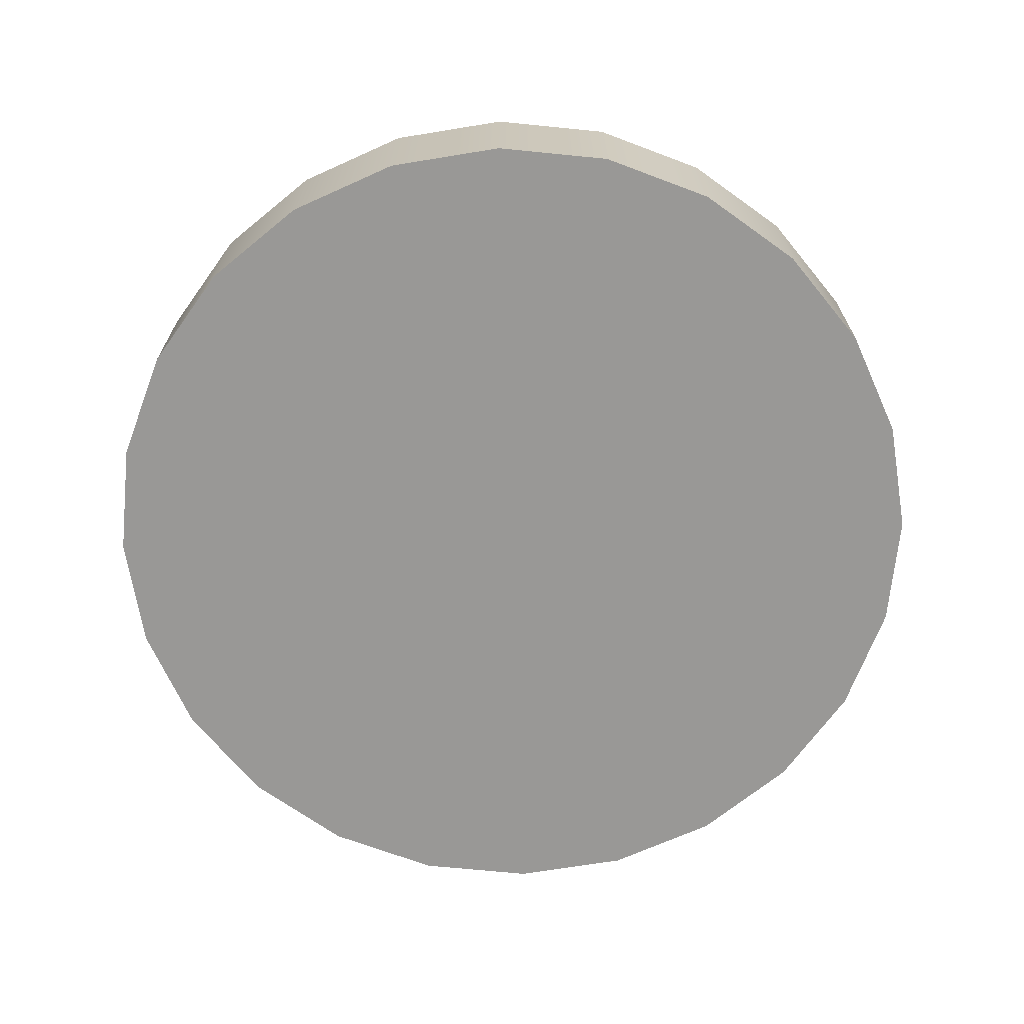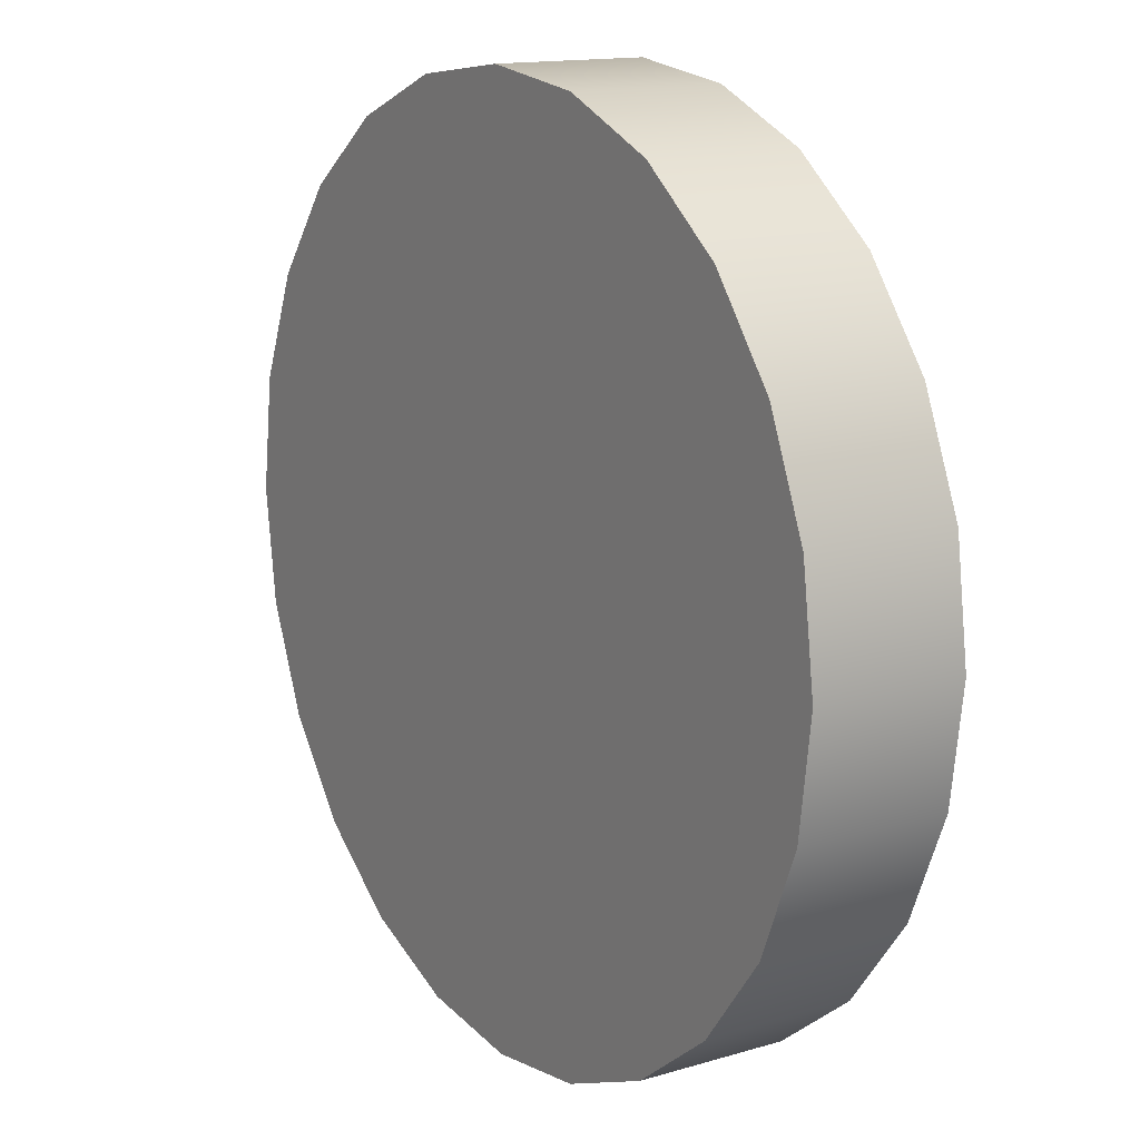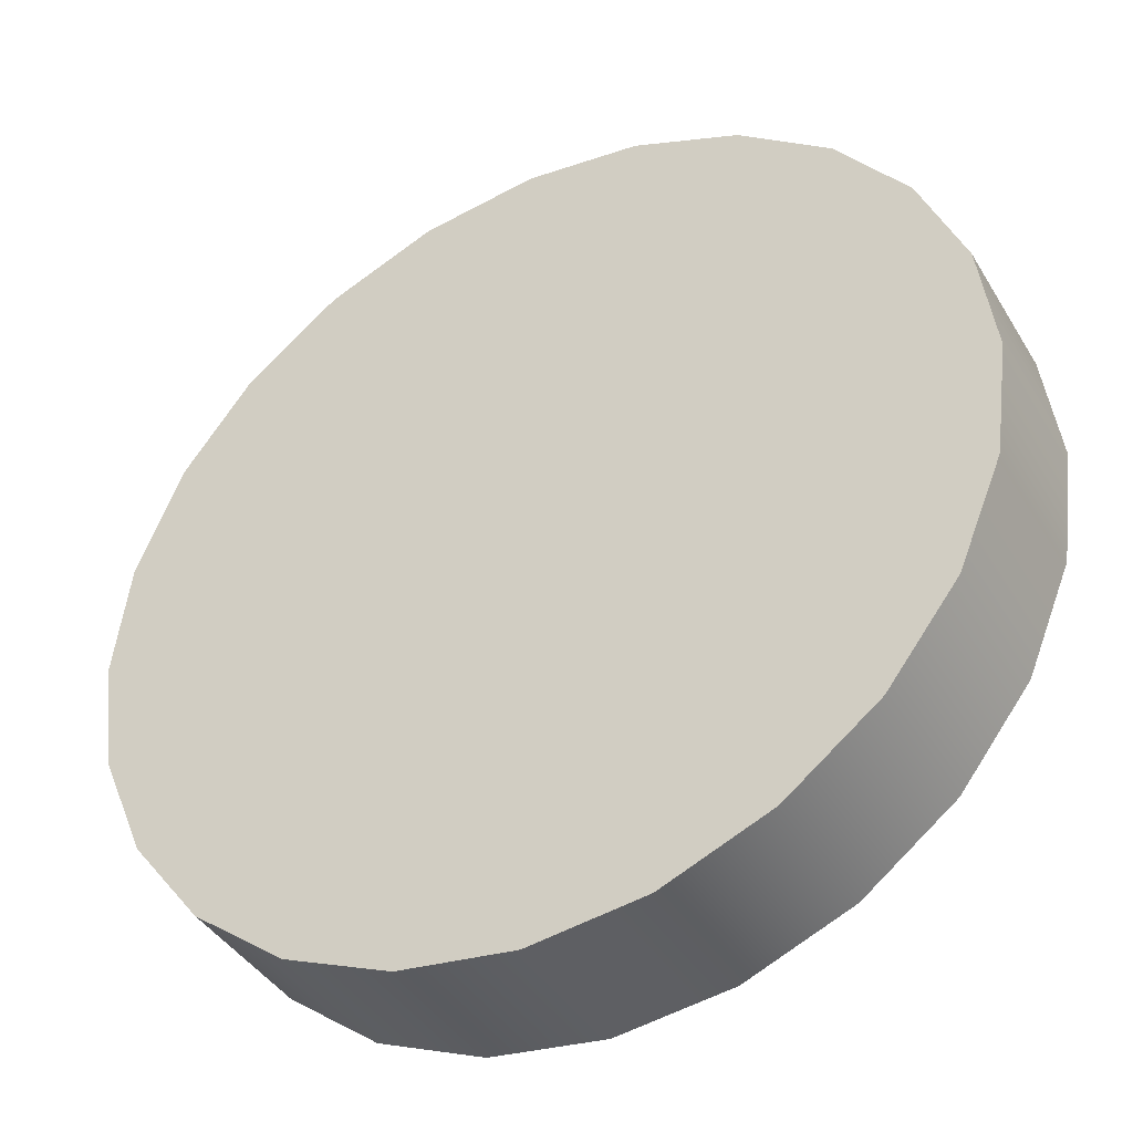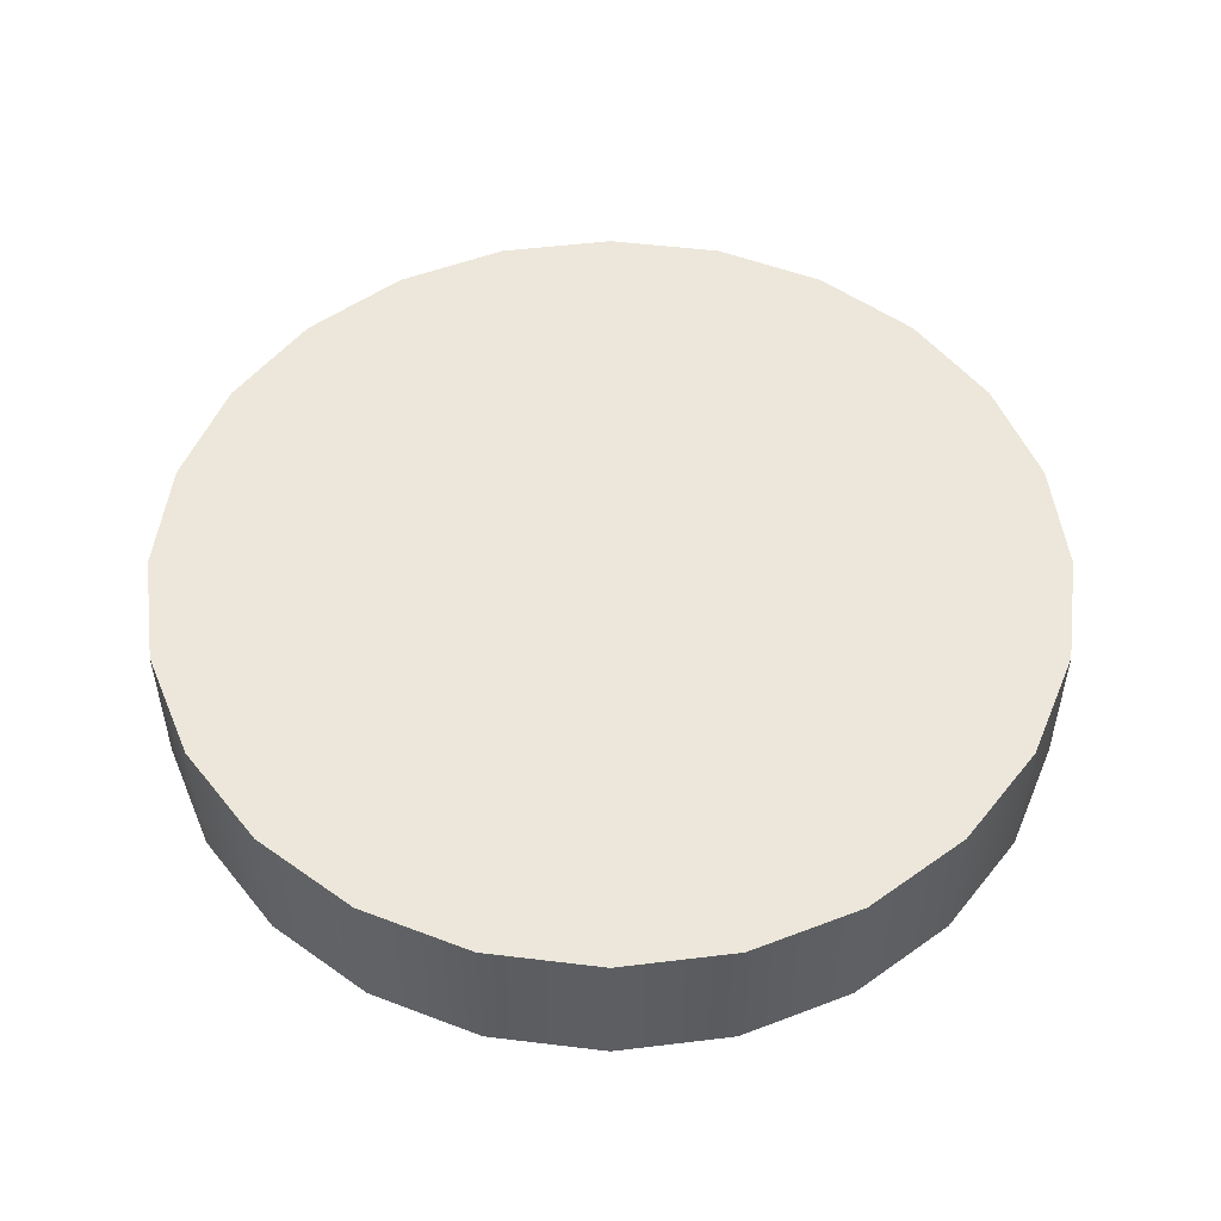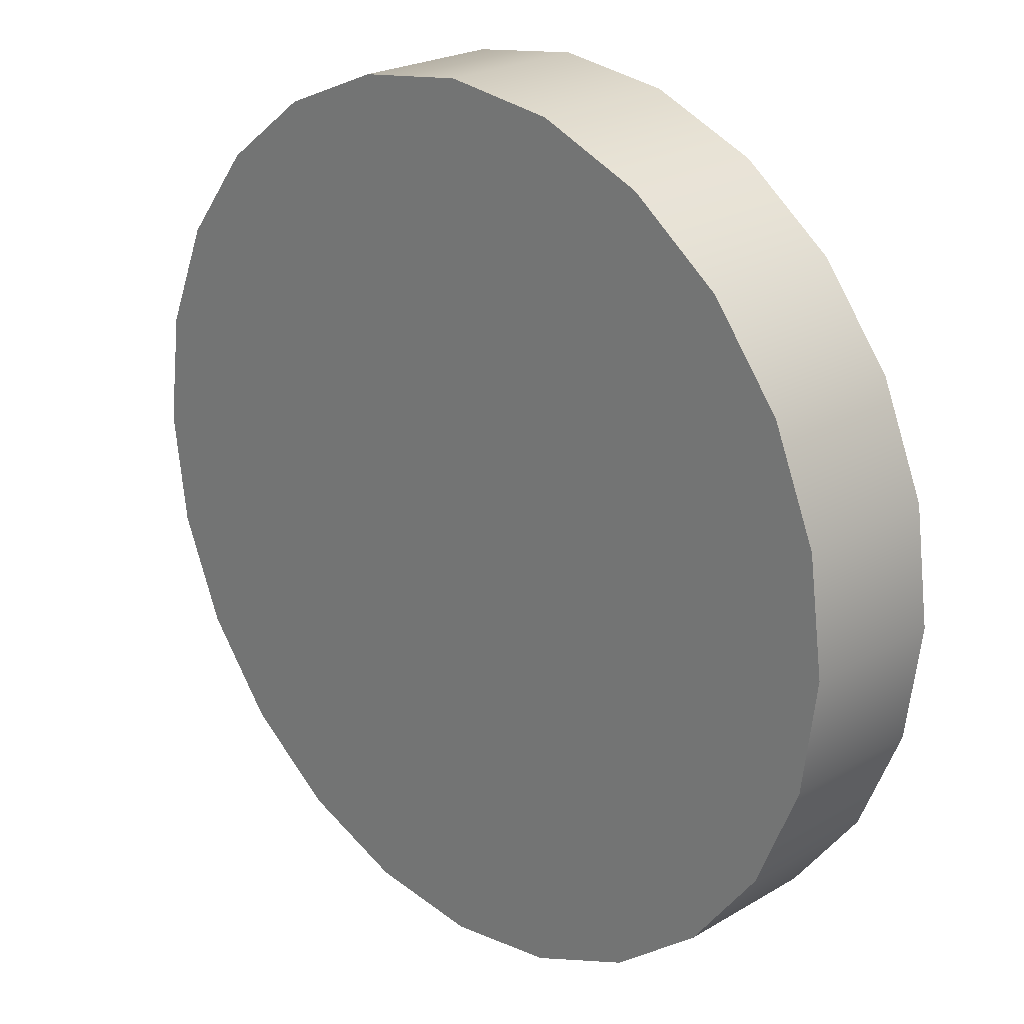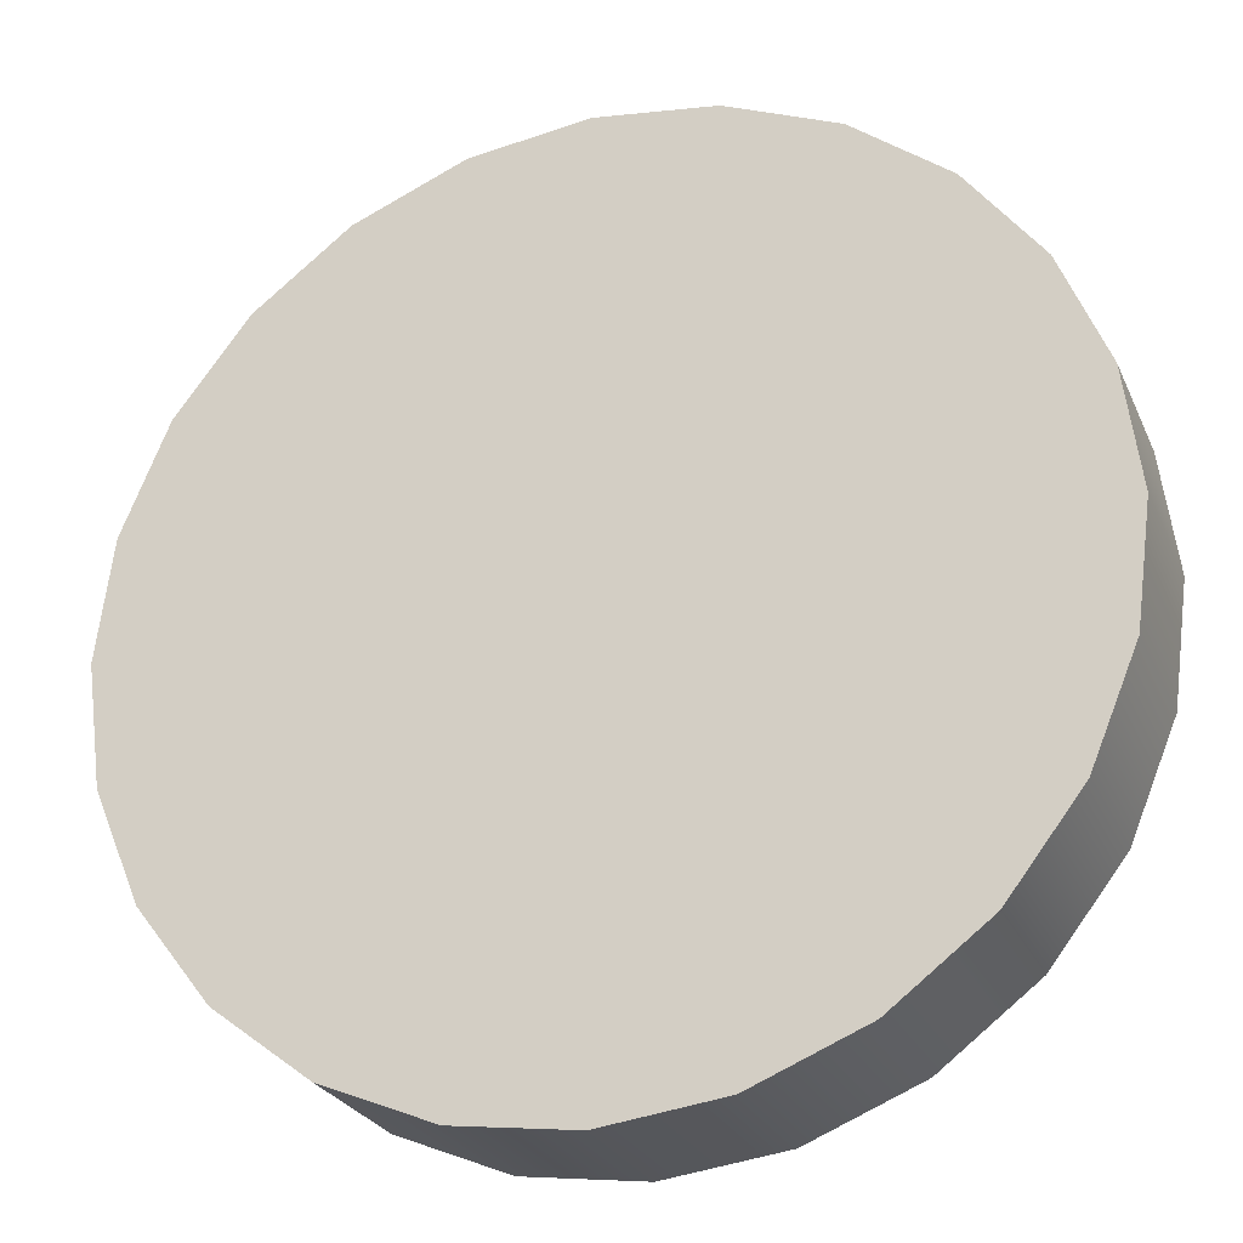
<metadata>
{"format":"obj","ext":"obj","renderer":"f3d","projection":"perspective","resolution":1024,"background":"white","views":[{"elev":-68.6,"azim":-13.2,"up":"+Y"},{"elev":14.3,"azim":57.0,"up":"+Z"},{"elev":-40.8,"azim":-151.5,"up":"+Z"},{"elev":51.9,"azim":-135.0,"up":"+Y"},{"elev":23.1,"azim":-134.9,"up":"+Z"},{"elev":-25.8,"azim":-160.1,"up":"+Z"}]}
</metadata>
<code>
g pb_Mesh-1052036
v -0.4058 -0.09887 3.912e-05
v -0.4058 0.03682 3.912e-05
v -0.3919 -0.09887 0.1051
v -0.3919 0.03682 0.1051
v -0.3919 -0.09887 0.1051
v -0.3919 0.03682 0.1051
v -0.3514 -0.09887 0.2029
v -0.3514 0.03682 0.2029
v -0.3514 -0.09887 0.2029
v -0.3514 0.03682 0.2029
v -0.2869 -0.09887 0.287
v -0.2869 0.03682 0.287
v -0.2869 -0.09887 0.287
v -0.2869 0.03682 0.287
v -0.2029 -0.09887 0.3514
v -0.2029 0.03682 0.3514
v -0.2029 -0.09887 0.3514
v -0.2029 0.03682 0.3514
v -0.105 -0.09887 0.392
v -0.105 0.03682 0.392
v -0.105 -0.09887 0.392
v -0.105 0.03682 0.392
v -1.313e-07 -0.09887 0.4058
v -1.313e-07 0.03682 0.4058
v -1.313e-07 -0.09887 0.4058
v -1.313e-07 0.03682 0.4058
v 0.105 -0.09887 0.392
v 0.105 0.03682 0.392
v 0.105 -0.09887 0.392
v 0.105 0.03682 0.392
v 0.2029 -0.09887 0.3514
v 0.2029 0.03682 0.3514
v 0.2029 -0.09887 0.3514
v 0.2029 0.03682 0.3514
v 0.2869 -0.09887 0.287
v 0.2869 0.03682 0.287
v 0.2869 -0.09887 0.287
v 0.2869 0.03682 0.287
v 0.3514 -0.09887 0.2029
v 0.3514 0.03682 0.2029
v 0.3514 -0.09887 0.2029
v 0.3514 0.03682 0.2029
v 0.3919 -0.09887 0.1051
v 0.3919 0.03682 0.1051
v 0.3919 -0.09887 0.1051
v 0.3919 0.03682 0.1051
v 0.4058 -0.09887 3.908e-05
v 0.4058 0.03682 3.908e-05
v 0.4058 -0.09887 3.908e-05
v 0.4058 0.03682 3.908e-05
v 0.3919 -0.09887 -0.105
v 0.3919 0.03682 -0.105
v 0.3919 -0.09887 -0.105
v 0.3919 0.03682 -0.105
v 0.3514 -0.09887 -0.2028
v 0.3514 0.03682 -0.2028
v 0.3514 -0.09887 -0.2028
v 0.3514 0.03682 -0.2028
v 0.2869 -0.09887 -0.2869
v 0.2869 0.03682 -0.2869
v 0.2869 -0.09887 -0.2869
v 0.2869 0.03682 -0.2869
v 0.2029 -0.09887 -0.3514
v 0.2029 0.03682 -0.3514
v 0.2029 -0.09887 -0.3514
v 0.2029 0.03682 -0.3514
v 0.105 -0.09887 -0.3919
v 0.105 0.03682 -0.3919
v 0.105 -0.09887 -0.3919
v 0.105 0.03682 -0.3919
v -1.539e-07 -0.09887 -0.4057
v -1.539e-07 0.03682 -0.4057
v -1.539e-07 -0.09887 -0.4057
v -1.539e-07 0.03682 -0.4057
v -0.105 -0.09887 -0.3919
v -0.105 0.03682 -0.3919
v -0.105 -0.09887 -0.3919
v -0.105 0.03682 -0.3919
v -0.2029 -0.09887 -0.3514
v -0.2029 0.03682 -0.3514
v -0.2029 -0.09887 -0.3514
v -0.2029 0.03682 -0.3514
v -0.2869 -0.09887 -0.2869
v -0.2869 0.03682 -0.2869
v -0.2869 -0.09887 -0.2869
v -0.2869 0.03682 -0.2869
v -0.3514 -0.09887 -0.2028
v -0.3514 0.03682 -0.2028
v -0.3514 -0.09887 -0.2028
v -0.3514 0.03682 -0.2028
v -0.3919 -0.09887 -0.105
v -0.3919 0.03682 -0.105
v -0.3919 -0.09887 -0.105
v -0.3919 0.03682 -0.105
v -0.4058 -0.09887 3.912e-05
v -0.4058 0.03682 3.912e-05
v -0.3919 -0.09887 0.1051
v -1.49e-07 -0.09887 3.912e-05
v -0.4058 -0.09887 3.912e-05
v -0.3514 -0.09887 0.2029
v -0.2869 -0.09887 0.287
v -0.2029 -0.09887 0.3514
v -0.105 -0.09887 0.392
v -1.49e-07 -0.09887 3.912e-05
v -0.2029 -0.09887 0.3514
v -1.313e-07 -0.09887 0.4058
v -0.105 -0.09887 0.392
v 0.105 -0.09887 0.392
v 0.2029 -0.09887 0.3514
v 0.2869 -0.09887 0.287
v 0.2029 -0.09887 0.3514
v 0.3514 -0.09887 0.2029
v 0.2869 -0.09887 0.287
v 0.3919 -0.09887 0.1051
v 0.4058 -0.09887 3.908e-05
v 0.3919 -0.09887 -0.105
v 0.3514 -0.09887 -0.2028
v 0.2869 -0.09887 -0.2869
v 0.2029 -0.09887 -0.3514
v 0.105 -0.09887 -0.3919
v 0.2029 -0.09887 -0.3514
v -1.539e-07 -0.09887 -0.4057
v 0.105 -0.09887 -0.3919
v -0.105 -0.09887 -0.3919
v -1.539e-07 -0.09887 -0.4057
v -0.2029 -0.09887 -0.3514
v -0.105 -0.09887 -0.3919
v -0.2869 -0.09887 -0.2869
v -0.3514 -0.09887 -0.2028
v -0.2869 -0.09887 -0.2869
v -0.3919 -0.09887 -0.105
v -0.3514 -0.09887 -0.2028
v -0.4058 -0.09887 3.912e-05
v -0.3919 -0.09887 -0.105
v -0.4058 0.03682 3.912e-05
v -1.49e-07 0.03682 3.912e-05
v -0.3919 0.03682 0.1051
v -0.3514 0.03682 0.2029
v -0.2869 0.03682 0.287
v -0.2029 0.03682 0.3514
v -0.2029 0.03682 0.3514
v -1.49e-07 0.03682 3.912e-05
v -0.105 0.03682 0.392
v -0.105 0.03682 0.392
v -1.313e-07 0.03682 0.4058
v 0.105 0.03682 0.392
v 0.2029 0.03682 0.3514
v 0.2029 0.03682 0.3514
v 0.2869 0.03682 0.287
v 0.2869 0.03682 0.287
v 0.3514 0.03682 0.2029
v 0.3919 0.03682 0.1051
v 0.4058 0.03682 3.908e-05
v 0.3919 0.03682 -0.105
v 0.3514 0.03682 -0.2028
v 0.2869 0.03682 -0.2869
v 0.2029 0.03682 -0.3514
v 0.2029 0.03682 -0.3514
v 0.105 0.03682 -0.3919
v 0.105 0.03682 -0.3919
v -1.539e-07 0.03682 -0.4057
v -1.539e-07 0.03682 -0.4057
v -0.105 0.03682 -0.3919
v -0.105 0.03682 -0.3919
v -0.2029 0.03682 -0.3514
v -0.2869 0.03682 -0.2869
v -0.2869 0.03682 -0.2869
v -0.3514 0.03682 -0.2028
v -0.3919 0.03682 -0.105
v -0.4058 0.03682 3.912e-05
g pb_Mesh-1052036_0
f 3 2 1
f 3 4 2
f 7 6 5
f 7 8 6
f 11 10 9
f 11 12 10
f 15 14 13
f 15 16 14
f 19 18 17
f 19 20 18
f 23 22 21
f 23 24 22
f 27 26 25
f 27 28 26
f 31 30 29
f 31 32 30
f 35 34 33
f 35 36 34
f 39 38 37
f 39 40 38
f 43 42 41
f 43 44 42
f 47 46 45
f 47 48 46
f 51 50 49
f 51 52 50
f 55 54 53
f 55 56 54
f 59 58 57
f 59 60 58
f 63 62 61
f 63 64 62
f 67 66 65
f 67 68 66
f 71 70 69
f 71 72 70
f 75 74 73
f 75 76 74
f 79 78 77
f 79 80 78
f 83 82 81
f 83 84 82
f 87 86 85
f 87 88 86
f 91 90 89
f 91 92 90
f 95 94 93
f 95 96 94
f 99 98 97
f 97 98 100
f 100 98 101
f 101 98 102
f 105 104 103
f 107 98 106
f 106 98 108
f 108 98 109
f 111 104 110
f 113 98 112
f 112 98 114
f 114 98 115
f 115 98 116
f 116 98 117
f 117 98 118
f 118 98 119
f 121 104 120
f 123 98 122
f 125 104 124
f 127 98 126
f 126 98 128
f 130 104 129
f 132 98 131
f 134 104 133
f 137 136 135
f 138 136 137
f 139 136 138
f 140 136 139
f 143 142 141
f 145 136 144
f 146 136 145
f 147 136 146
f 149 142 148
f 151 136 150
f 152 136 151
f 153 136 152
f 154 136 153
f 155 136 154
f 156 136 155
f 157 136 156
f 159 142 158
f 161 136 160
f 163 142 162
f 165 136 164
f 166 136 165
f 168 142 167
f 169 142 168
f 170 142 169

</code>
